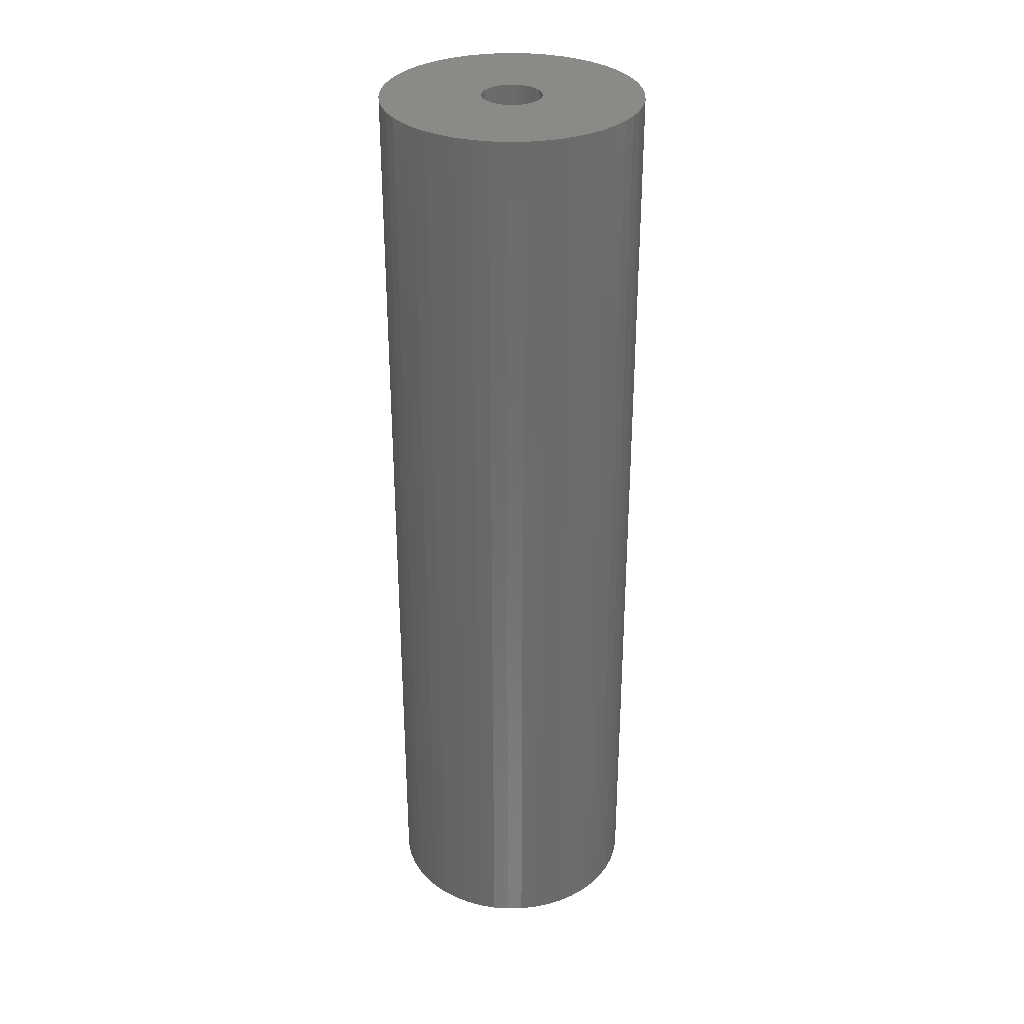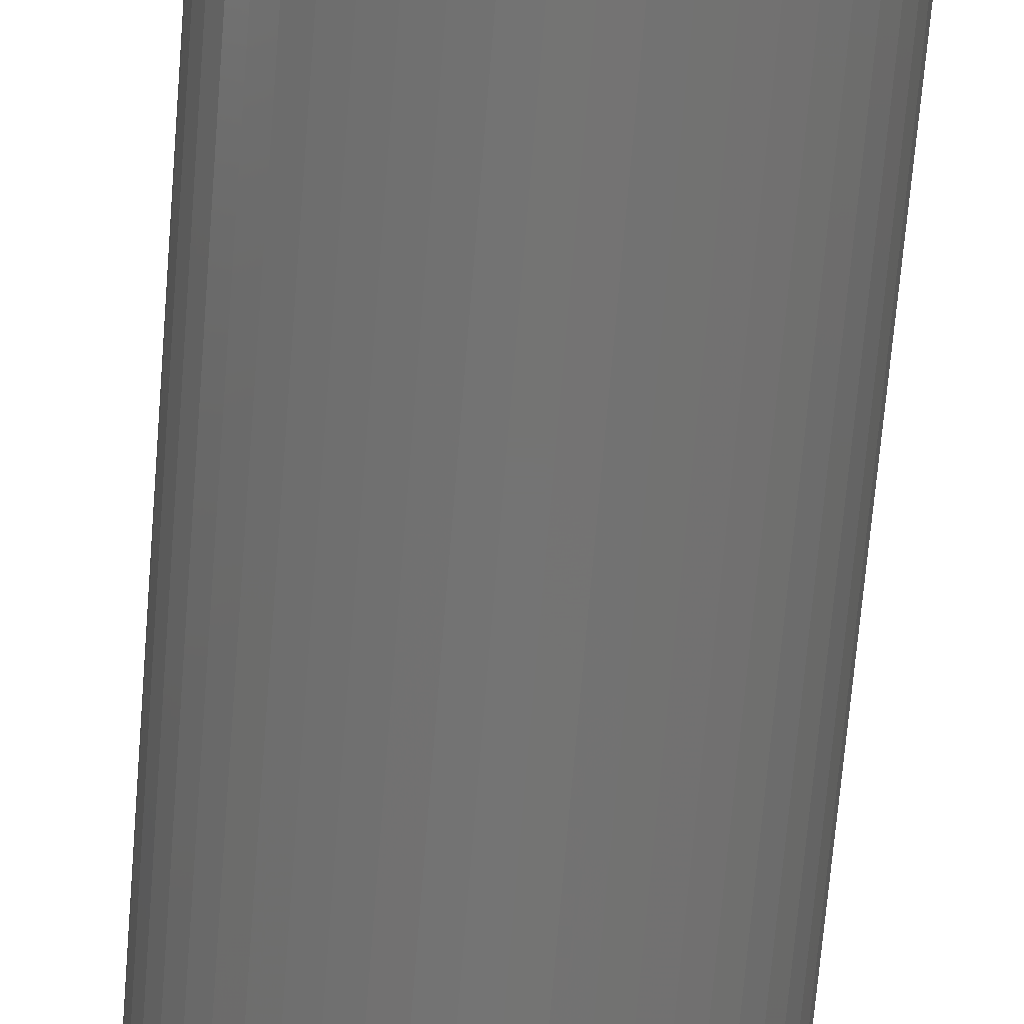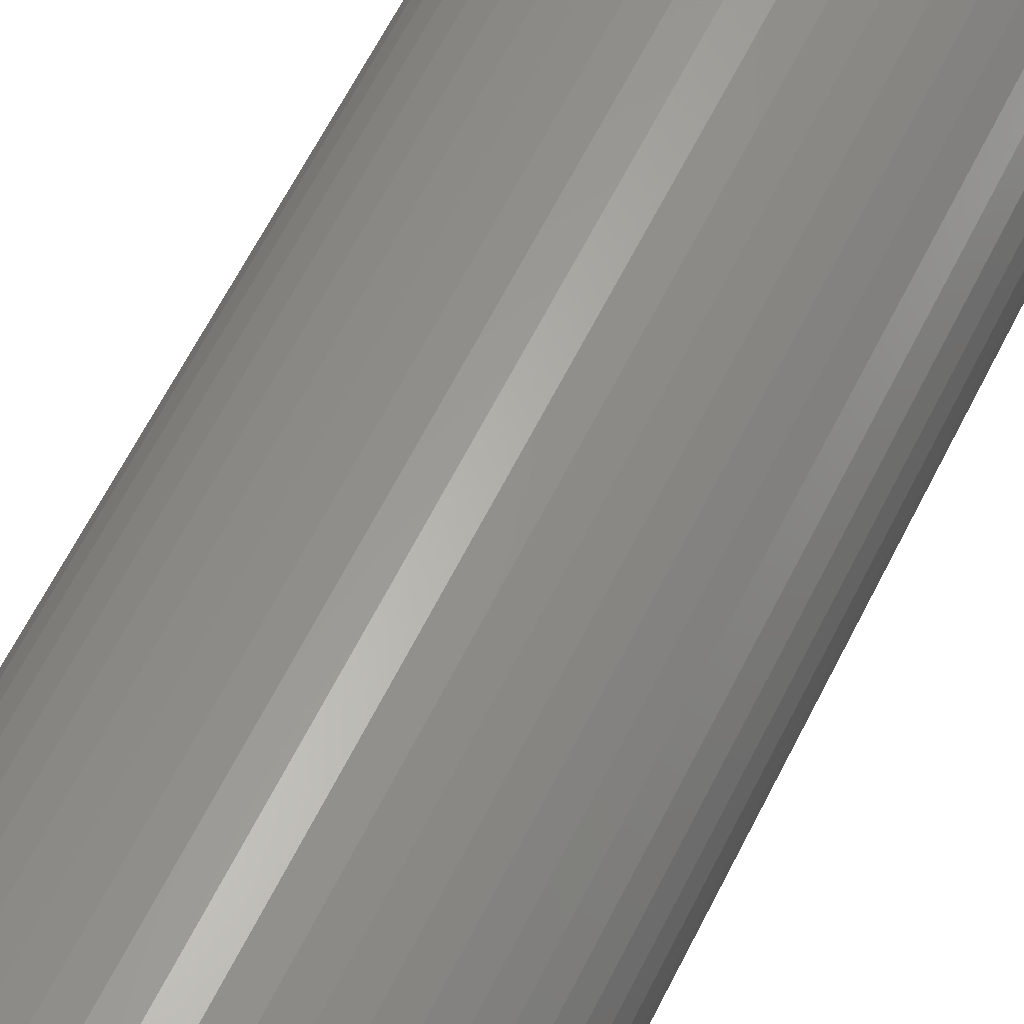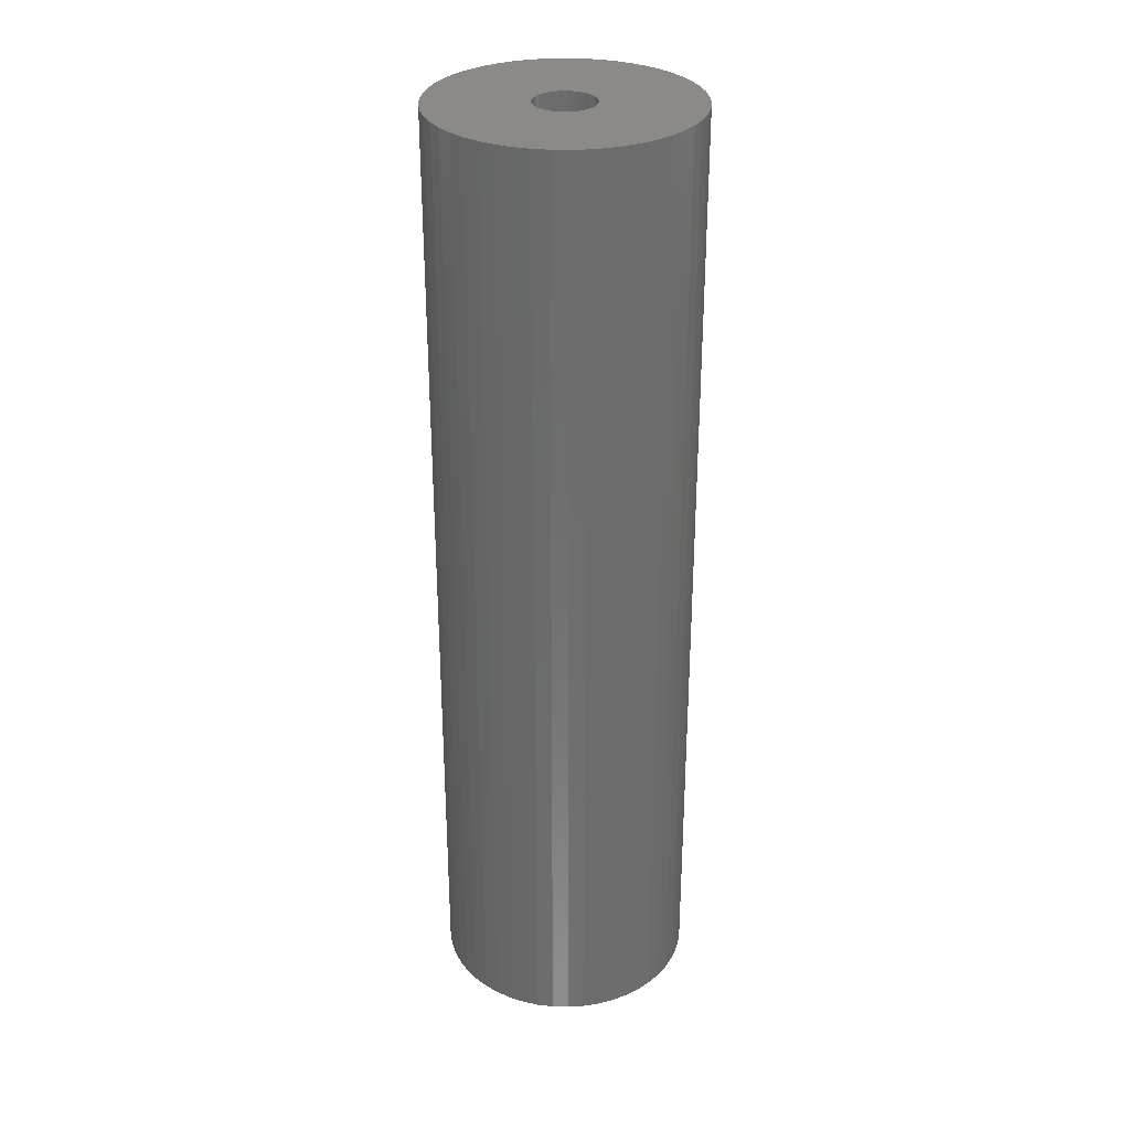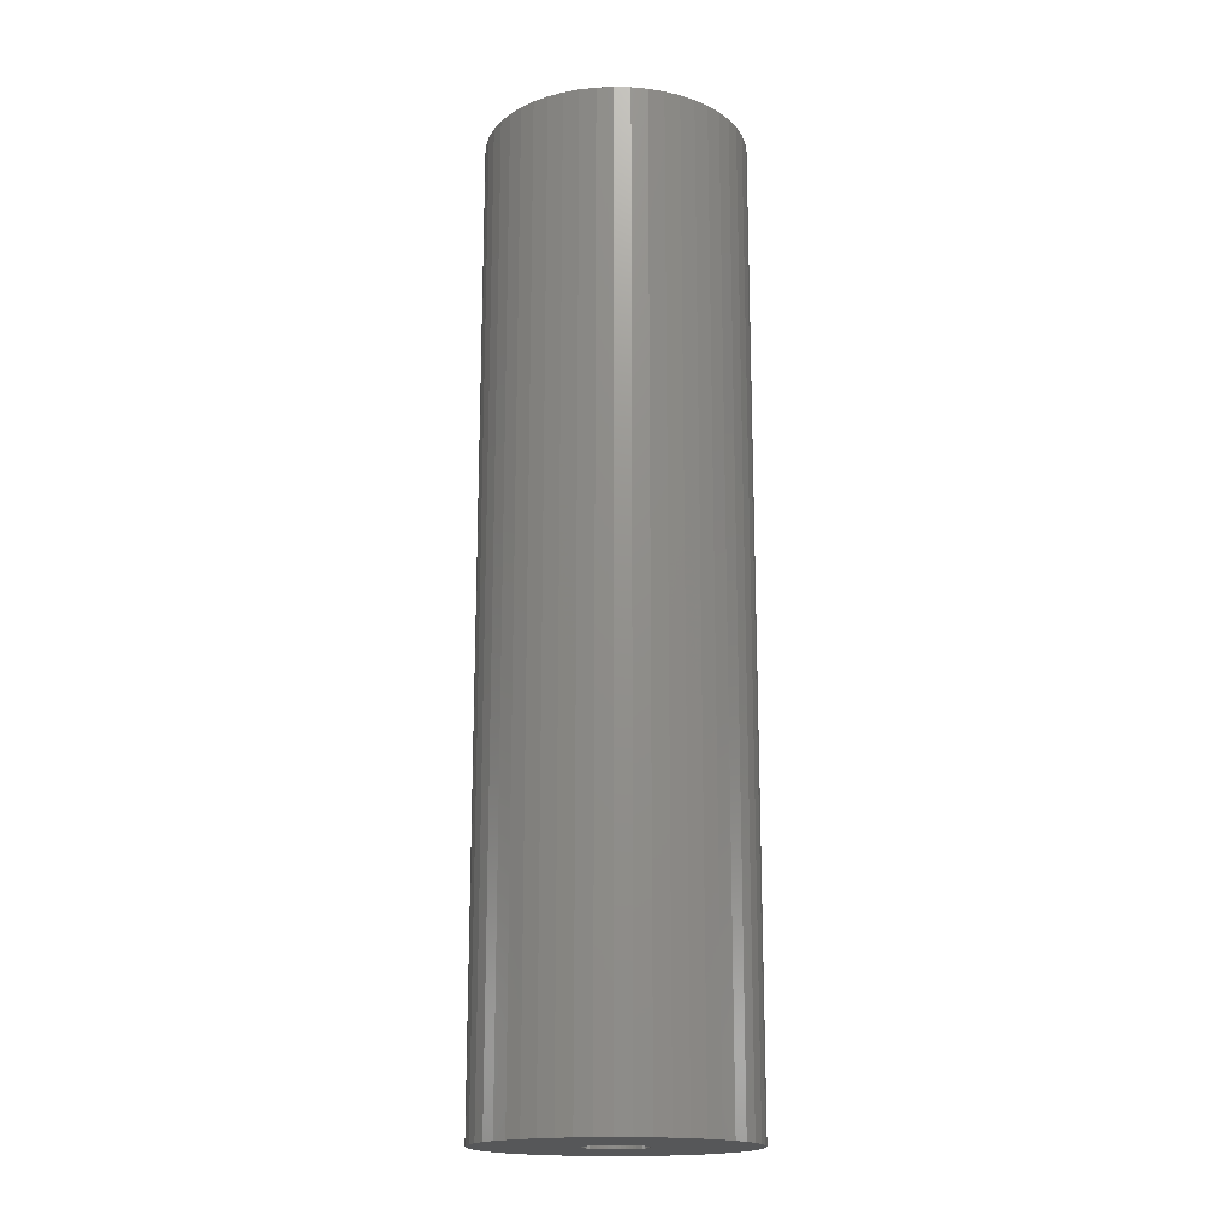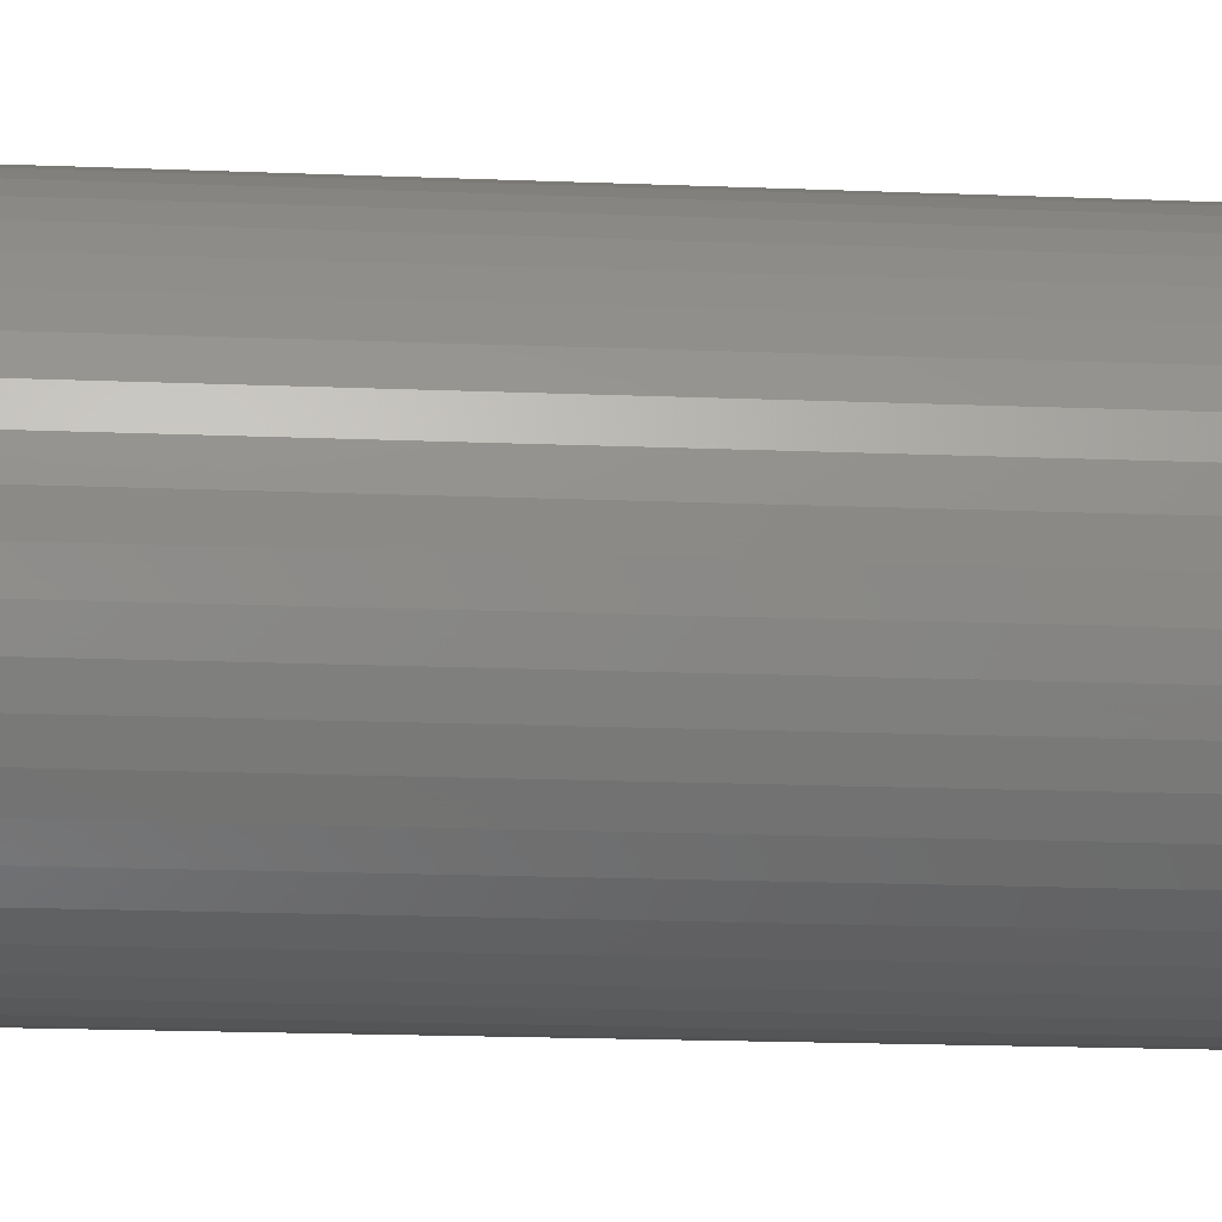
<metadata>
{"format":"stl","ext":"stl","renderer":"f3d","projection":"perspective","resolution":1024,"background":"white","views":[{"elev":32.1,"azim":-1.4,"up":"+Z"},{"elev":-66.2,"azim":175.4,"up":"+Y"},{"elev":60.4,"azim":-154.0,"up":"+Y"},{"elev":31.0,"azim":81.4,"up":"+Z"},{"elev":-17.5,"azim":98.2,"up":"+Z"},{"elev":-14.0,"azim":84.2,"up":"+Y"}]}
</metadata>
<code>
# stl→obj: 200 verts, 400 faces
v 6.5 0 24
v 6.449 0.8147 -24
v 6.449 0.8147 24
v 6.5 0 -24
v -6.5 0 -24
v -6.449 0.8147 24
v -6.449 0.8147 -24
v -6.5 0 24
v 0.4081 6.487 -24
v -0.4081 6.487 24
v 0.4081 6.487 24
v -0.4081 6.487 -24
v 4.738 4.45 -24
v 4.143 5.008 24
v 4.738 4.45 24
v 4.143 5.008 -24
v -4.143 5.008 -24
v -4.738 4.45 24
v -4.143 5.008 24
v -4.738 4.45 -24
v -2.009 6.182 -24
v -2.768 5.881 24
v -2.009 6.182 24
v -2.768 5.881 -24
v 6.044 2.393 24
v 5.696 3.131 -24
v 5.696 3.131 24
v 6.044 2.393 -24
v 5.259 3.821 -24
v 5.259 3.821 24
v 2.768 5.881 -24
v 2.009 6.182 24
v 2.768 5.881 24
v 2.009 6.182 -24
v 1.218 6.385 24
v 1.218 6.385 -24
v 3.483 5.488 24
v 3.483 5.488 -24
v -5.696 3.131 -24
v -5.259 3.821 24
v -5.259 3.821 -24
v -5.696 3.131 24
v -6.296 1.616 -24
v -6.044 2.393 24
v -6.044 2.393 -24
v -6.296 1.616 24
v -3.483 5.488 -24
v -3.483 5.488 24
v -1.218 6.385 24
v -1.218 6.385 -24
v -2.009 -6.182 -24
v -1.218 -6.385 24
v -2.009 -6.182 24
v -1.218 -6.385 -24
v 0.4081 -6.487 -24
v 1.218 -6.385 24
v 0.4081 -6.487 24
v 1.218 -6.385 -24
v 6.296 1.616 24
v 6.296 1.616 -24
v 6.449 -0.8147 24
v 6.449 -0.8147 -24
v 4.738 -4.45 24
v 5.259 -3.821 -24
v 5.259 -3.821 24
v 4.738 -4.45 -24
v -0.4081 -6.487 24
v -0.4081 -6.487 -24
v -6.044 -2.393 -24
v -6.296 -1.616 24
v -6.296 -1.616 -24
v -6.044 -2.393 24
v 2.009 -6.182 -24
v 2.768 -5.881 24
v 2.009 -6.182 24
v 2.768 -5.881 -24
v 1.5 0 24
v 1.488 0.188 24
v 1.453 0.373 24
v 1.488 -0.188 24
v 1.395 0.5522 24
v 6.296 -1.616 24
v 1.314 0.7226 24
v 1.453 -0.373 24
v 1.214 0.8817 24
v 6.044 -2.393 24
v 1.093 1.027 24
v 1.395 -0.5522 24
v 0.9561 1.156 24
v 5.696 -3.131 24
v 0.8037 1.266 24
v 1.314 -0.7226 24
v 0.6387 1.357 24
v 1.214 -0.8817 24
v 0.4635 1.427 24
v 0.2811 1.473 24
v 0.09418 1.497 24
v -0.09418 1.497 24
v -0.2811 1.473 24
v -0.4635 1.427 24
v -0.6387 1.357 24
v -0.8037 1.266 24
v -0.9561 1.156 24
v -1.093 1.027 24
v -1.214 0.8817 24
v 1.093 -1.027 24
v 4.143 -5.008 24
v 0.9561 -1.156 24
v 3.483 -5.488 24
v 0.8037 -1.266 24
v 0.6387 -1.357 24
v 0.4635 -1.427 24
v 0.2811 -1.473 24
v 0.09418 -1.497 24
v -0.09418 -1.497 24
v -0.2811 -1.473 24
v -0.4635 -1.427 24
v -0.6387 -1.357 24
v -2.768 -5.881 24
v -0.8037 -1.266 24
v -3.483 -5.488 24
v -0.9561 -1.156 24
v -4.143 -5.008 24
v -1.093 -1.027 24
v -4.738 -4.45 24
v -1.214 -0.8817 24
v -5.259 -3.821 24
v -1.314 -0.7226 24
v -5.696 -3.131 24
v -1.395 -0.5522 24
v -1.453 -0.373 24
v -1.488 -0.188 24
v -6.449 -0.8147 24
v -1.5 0 24
v -1.314 0.7226 24
v -1.395 0.5522 24
v -1.453 0.373 24
v -1.488 0.188 24
v 6.296 -1.616 -24
v 6.044 -2.393 -24
v 3.483 -5.488 -24
v 4.143 -5.008 -24
v 5.696 -3.131 -24
v -2.768 -5.881 -24
v -4.738 -4.45 -24
v -5.259 -3.821 -24
v -6.449 -0.8147 -24
v -4.143 -5.008 -24
v -3.483 -5.488 -24
v -5.696 -3.131 -24
v 1.5 0 -24
v 1.488 -0.188 -24
v 1.453 -0.373 -24
v 1.488 0.188 -24
v 1.395 -0.5522 -24
v 1.314 -0.7226 -24
v 1.453 0.373 -24
v 1.214 -0.8817 -24
v 1.093 -1.027 -24
v 1.395 0.5522 -24
v 0.9561 -1.156 -24
v 0.8037 -1.266 -24
v 1.314 0.7226 -24
v 0.6387 -1.357 -24
v 1.214 0.8817 -24
v 0.4635 -1.427 -24
v 0.2811 -1.473 -24
v 0.09418 -1.497 -24
v -0.09418 -1.497 -24
v -0.2811 -1.473 -24
v -0.4635 -1.427 -24
v -0.6387 -1.357 -24
v -0.8037 -1.266 -24
v -0.9561 -1.156 -24
v -1.093 -1.027 -24
v -1.214 -0.8817 -24
v 1.093 1.027 -24
v 0.9561 1.156 -24
v 0.8037 1.266 -24
v 0.6387 1.357 -24
v 0.4635 1.427 -24
v 0.2811 1.473 -24
v 0.09418 1.497 -24
v -0.09418 1.497 -24
v -0.2811 1.473 -24
v -0.4635 1.427 -24
v -0.6387 1.357 -24
v -0.8037 1.266 -24
v -0.9561 1.156 -24
v -1.093 1.027 -24
v -1.214 0.8817 -24
v -1.314 0.7226 -24
v -1.395 0.5522 -24
v -1.453 0.373 -24
v -1.488 0.188 -24
v -1.5 0 -24
v -1.314 -0.7226 -24
v -1.395 -0.5522 -24
v -1.453 -0.373 -24
v -1.488 -0.188 -24
f 1 2 3
f 2 1 4
f 5 6 7
f 6 5 8
f 9 10 11
f 10 9 12
f 13 14 15
f 14 13 16
f 17 18 19
f 18 17 20
f 21 22 23
f 22 21 24
f 25 26 27
f 26 25 28
f 27 29 30
f 29 27 26
f 31 32 33
f 32 31 34
f 34 35 32
f 35 34 36
f 16 37 14
f 37 16 38
f 39 40 41
f 40 39 42
f 41 18 20
f 18 41 40
f 43 44 45
f 44 43 46
f 47 19 48
f 19 47 17
f 12 49 10
f 49 12 50
f 51 52 53
f 52 51 54
f 55 56 57
f 56 55 58
f 59 28 25
f 28 59 60
f 3 60 59
f 60 3 2
f 30 13 15
f 13 30 29
f 36 11 35
f 11 36 9
f 38 33 37
f 33 38 31
f 45 42 39
f 42 45 44
f 61 4 1
f 4 61 62
f 63 64 65
f 64 63 66
f 54 67 52
f 67 54 68
f 69 70 71
f 70 69 72
f 73 74 75
f 74 73 76
f 58 75 56
f 75 58 73
f 77 1 3
f 78 3 59
f 1 77 61
f 79 59 25
f 80 61 77
f 81 25 27
f 61 80 82
f 83 27 30
f 84 82 80
f 85 30 15
f 82 84 86
f 87 15 14
f 88 86 84
f 89 14 37
f 86 88 90
f 91 37 33
f 92 90 88
f 93 33 32
f 90 92 65
f 94 65 92
f 3 78 77
f 59 79 78
f 25 81 79
f 27 83 81
f 95 32 35
f 30 85 83
f 15 87 85
f 14 89 87
f 37 91 89
f 33 93 91
f 32 95 93
f 96 35 11
f 35 96 95
f 11 97 96
f 11 98 97
f 10 98 11
f 98 10 99
f 49 99 10
f 99 49 100
f 23 100 49
f 100 23 101
f 22 101 23
f 101 22 102
f 48 102 22
f 102 48 103
f 19 103 48
f 103 19 104
f 18 104 19
f 104 18 105
f 40 105 18
f 65 94 63
f 106 63 94
f 63 106 107
f 108 107 106
f 107 108 109
f 110 109 108
f 109 110 74
f 111 74 110
f 74 111 75
f 112 75 111
f 75 112 56
f 113 56 112
f 56 113 57
f 114 57 113
f 115 57 114
f 67 115 116
f 115 67 57
f 52 116 117
f 53 117 118
f 119 118 120
f 121 120 122
f 123 122 124
f 125 124 126
f 116 52 67
f 127 126 128
f 129 128 130
f 72 130 131
f 70 131 132
f 133 132 134
f 105 40 135
f 117 53 52
f 42 135 40
f 118 119 53
f 135 42 136
f 120 121 119
f 44 136 42
f 122 123 121
f 136 44 137
f 124 125 123
f 46 137 44
f 126 127 125
f 137 46 138
f 128 129 127
f 6 138 46
f 130 72 129
f 138 6 134
f 131 70 72
f 8 134 6
f 132 133 70
f 134 8 133
f 7 46 43
f 46 7 6
f 24 48 22
f 48 24 47
f 50 23 49
f 23 50 21
f 86 139 82
f 139 86 140
f 82 62 61
f 62 82 139
f 76 109 74
f 109 76 141
f 142 63 107
f 63 142 66
f 65 143 90
f 143 65 64
f 90 140 86
f 140 90 143
f 144 53 119
f 53 144 51
f 145 127 146
f 127 145 125
f 147 8 5
f 8 147 133
f 141 107 109
f 107 141 142
f 68 57 67
f 57 68 55
f 148 121 123
f 121 148 149
f 145 123 125
f 123 145 148
f 150 72 69
f 72 150 129
f 151 4 62
f 152 62 139
f 4 151 2
f 153 139 140
f 154 2 151
f 155 140 143
f 2 154 60
f 156 143 64
f 157 60 154
f 158 64 66
f 60 157 28
f 159 66 142
f 160 28 157
f 161 142 141
f 28 160 26
f 162 141 76
f 163 26 160
f 164 76 73
f 26 163 29
f 165 29 163
f 62 152 151
f 139 153 152
f 140 155 153
f 143 156 155
f 166 73 58
f 64 158 156
f 66 159 158
f 142 161 159
f 141 162 161
f 76 164 162
f 73 166 164
f 167 58 55
f 58 167 166
f 55 168 167
f 55 169 168
f 68 169 55
f 169 68 170
f 54 170 68
f 170 54 171
f 51 171 54
f 171 51 172
f 144 172 51
f 172 144 173
f 149 173 144
f 173 149 174
f 148 174 149
f 174 148 175
f 145 175 148
f 175 145 176
f 146 176 145
f 29 165 13
f 177 13 165
f 13 177 16
f 178 16 177
f 16 178 38
f 179 38 178
f 38 179 31
f 180 31 179
f 31 180 34
f 181 34 180
f 34 181 36
f 182 36 181
f 36 182 9
f 183 9 182
f 184 9 183
f 12 184 185
f 184 12 9
f 50 185 186
f 21 186 187
f 24 187 188
f 47 188 189
f 17 189 190
f 20 190 191
f 185 50 12
f 41 191 192
f 39 192 193
f 45 193 194
f 43 194 195
f 7 195 196
f 176 146 197
f 186 21 50
f 150 197 146
f 187 24 21
f 197 150 198
f 188 47 24
f 69 198 150
f 189 17 47
f 198 69 199
f 190 20 17
f 71 199 69
f 191 41 20
f 199 71 200
f 192 39 41
f 147 200 71
f 193 45 39
f 200 147 196
f 194 43 45
f 5 196 147
f 195 7 43
f 196 5 7
f 71 133 147
f 133 71 70
f 146 129 150
f 129 146 127
f 149 119 121
f 119 149 144
f 137 193 136
f 193 137 194
f 163 85 165
f 85 163 83
f 181 93 95
f 93 181 180
f 187 100 101
f 100 187 186
f 136 192 135
f 192 136 193
f 153 80 152
f 80 153 84
f 154 79 157
f 79 154 78
f 178 87 89
f 87 178 177
f 180 91 93
f 91 180 179
f 138 194 137
f 194 138 195
f 105 190 104
f 190 105 191
f 185 98 99
f 98 185 184
f 190 103 104
f 103 190 189
f 151 78 154
f 78 151 77
f 162 111 110
f 111 162 164
f 165 87 177
f 87 165 85
f 184 97 98
f 97 184 183
f 182 95 96
f 95 182 181
f 179 89 91
f 89 179 178
f 134 195 138
f 195 134 196
f 135 191 105
f 191 135 192
f 186 99 100
f 99 186 185
f 189 102 103
f 102 189 188
f 188 101 102
f 101 188 187
f 152 77 151
f 77 152 80
f 168 115 114
f 115 168 169
f 167 114 113
f 114 167 168
f 160 83 163
f 83 160 81
f 157 81 160
f 81 157 79
f 183 96 97
f 96 183 182
f 156 88 155
f 88 156 92
f 155 84 153
f 84 155 88
f 159 108 106
f 108 159 161
f 159 94 158
f 94 159 106
f 158 92 156
f 92 158 94
f 170 117 116
f 117 170 171
f 132 196 134
f 196 132 200
f 128 198 130
f 198 128 197
f 174 124 122
f 124 174 175
f 164 112 111
f 112 164 166
f 166 113 112
f 113 166 167
f 161 110 108
f 110 161 162
f 171 118 117
f 118 171 172
f 169 116 115
f 116 169 170
f 131 200 132
f 200 131 199
f 173 122 120
f 122 173 174
f 130 199 131
f 199 130 198
f 124 176 126
f 176 124 175
f 126 197 128
f 197 126 176
f 172 120 118
f 120 172 173

</code>
